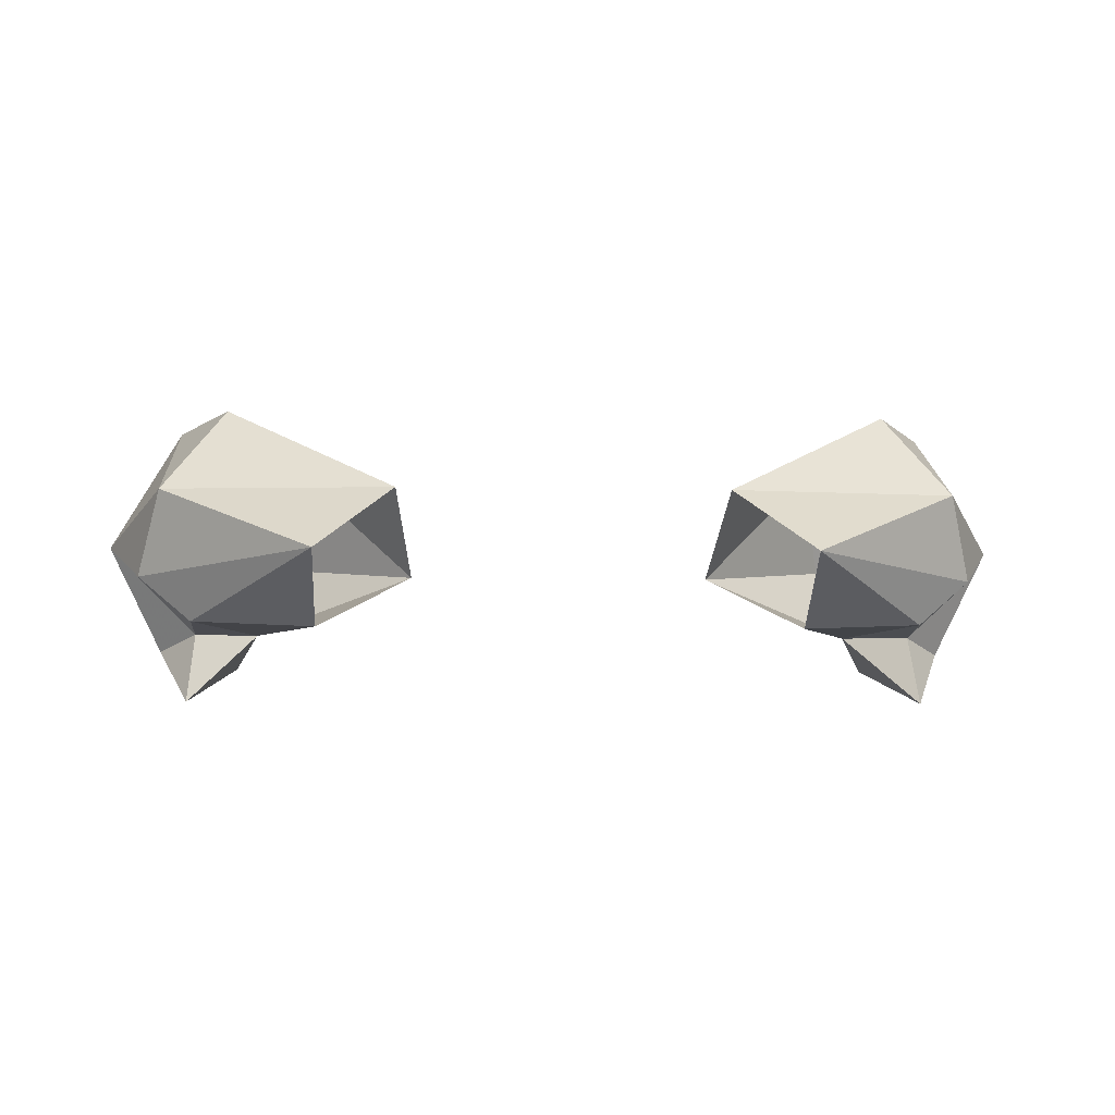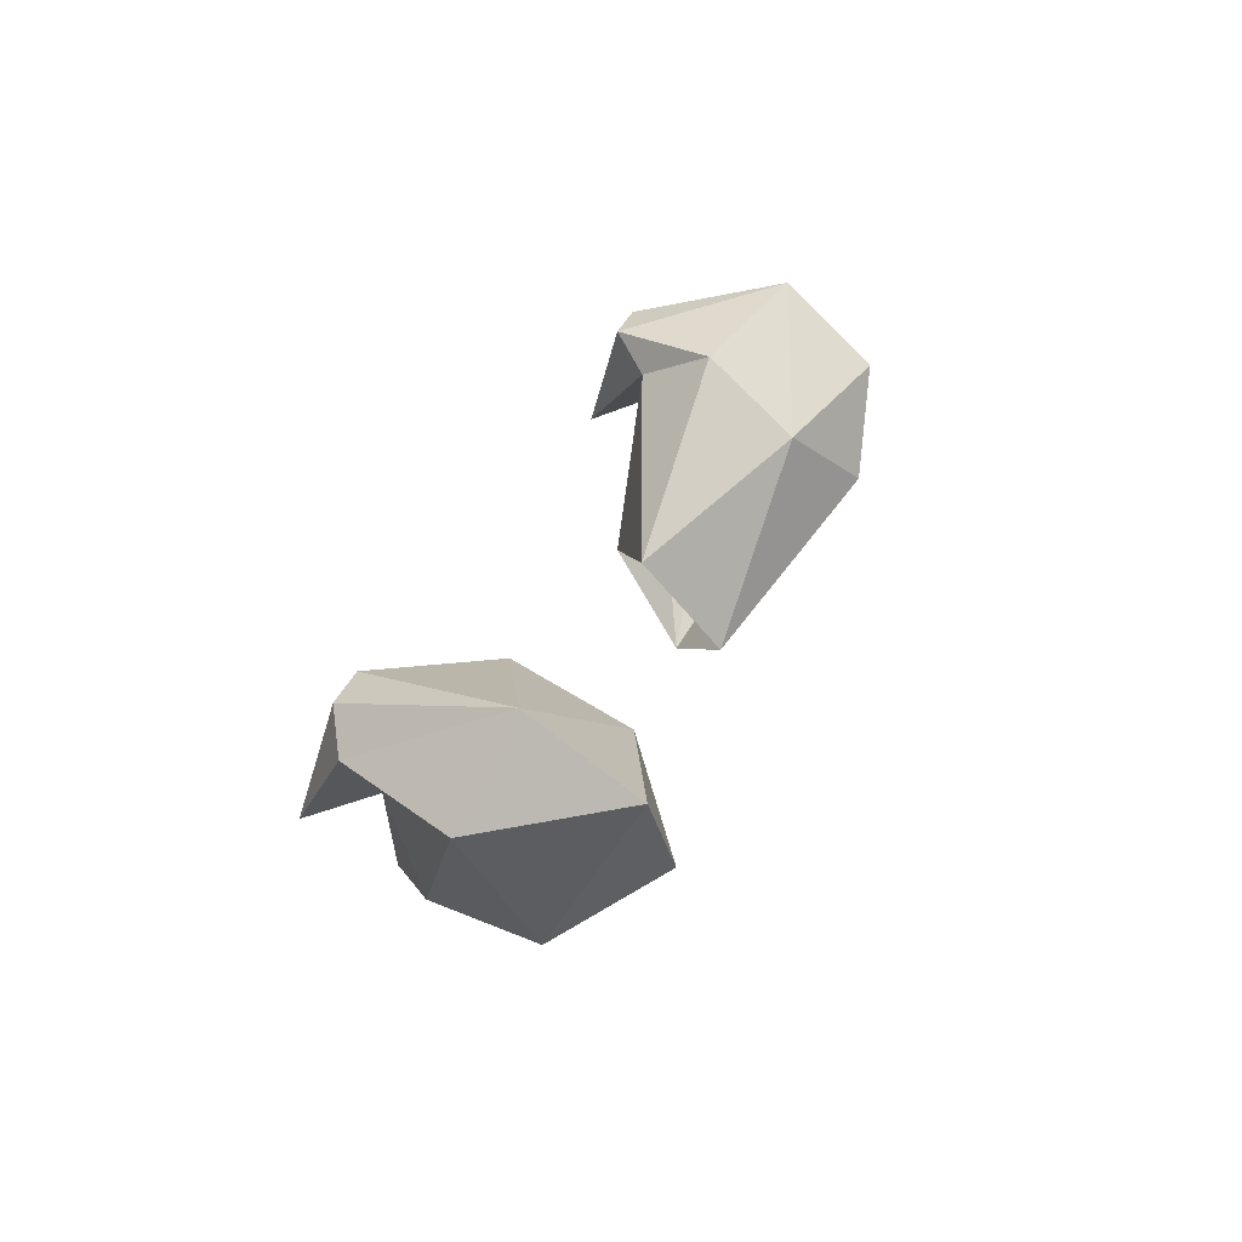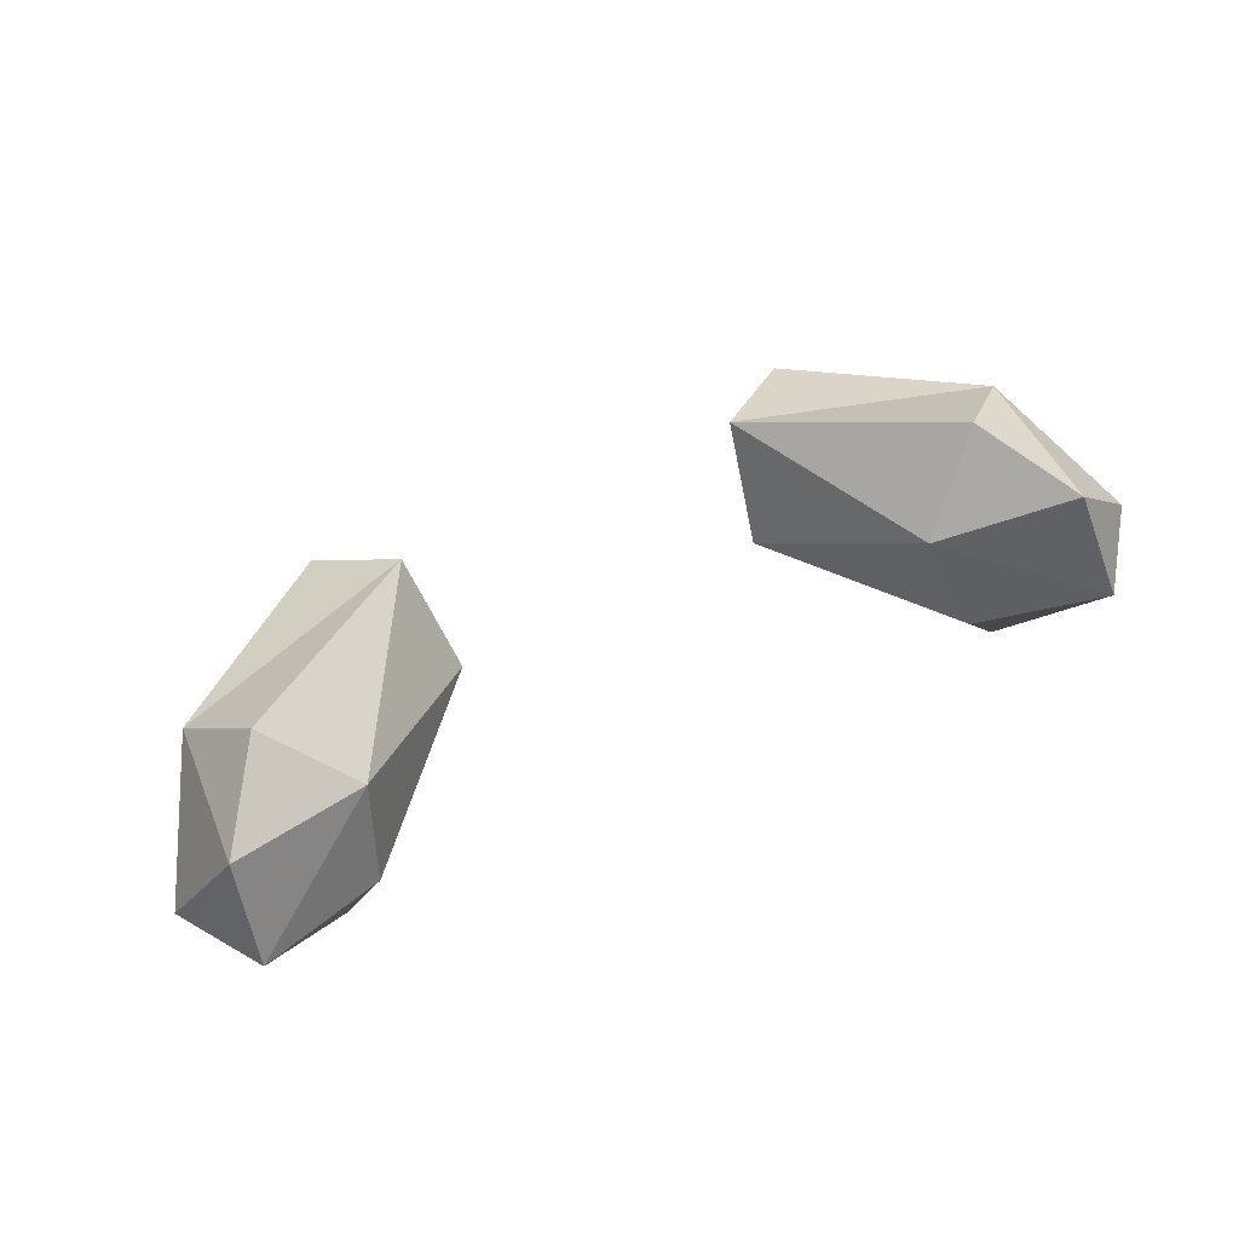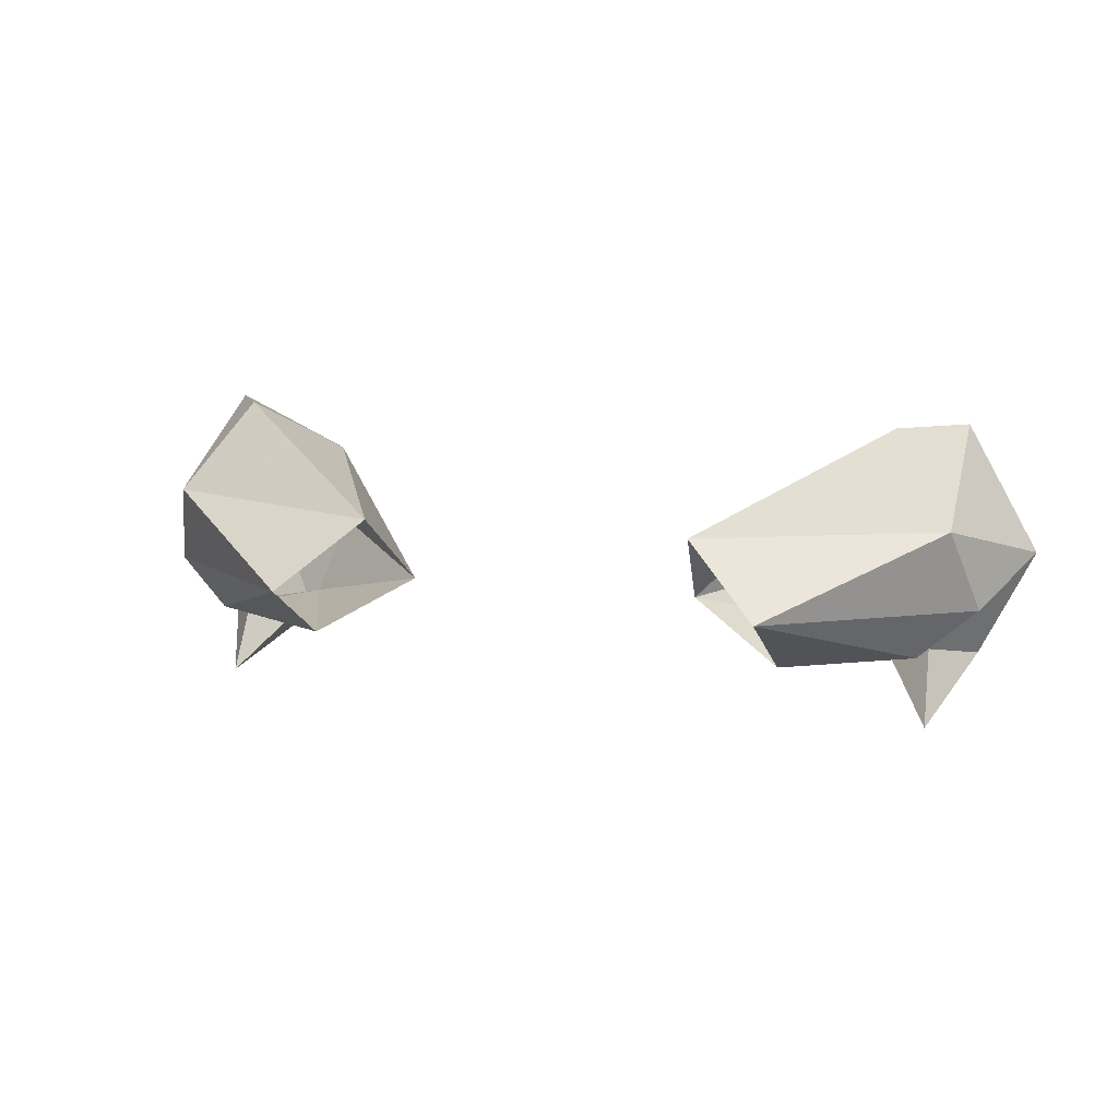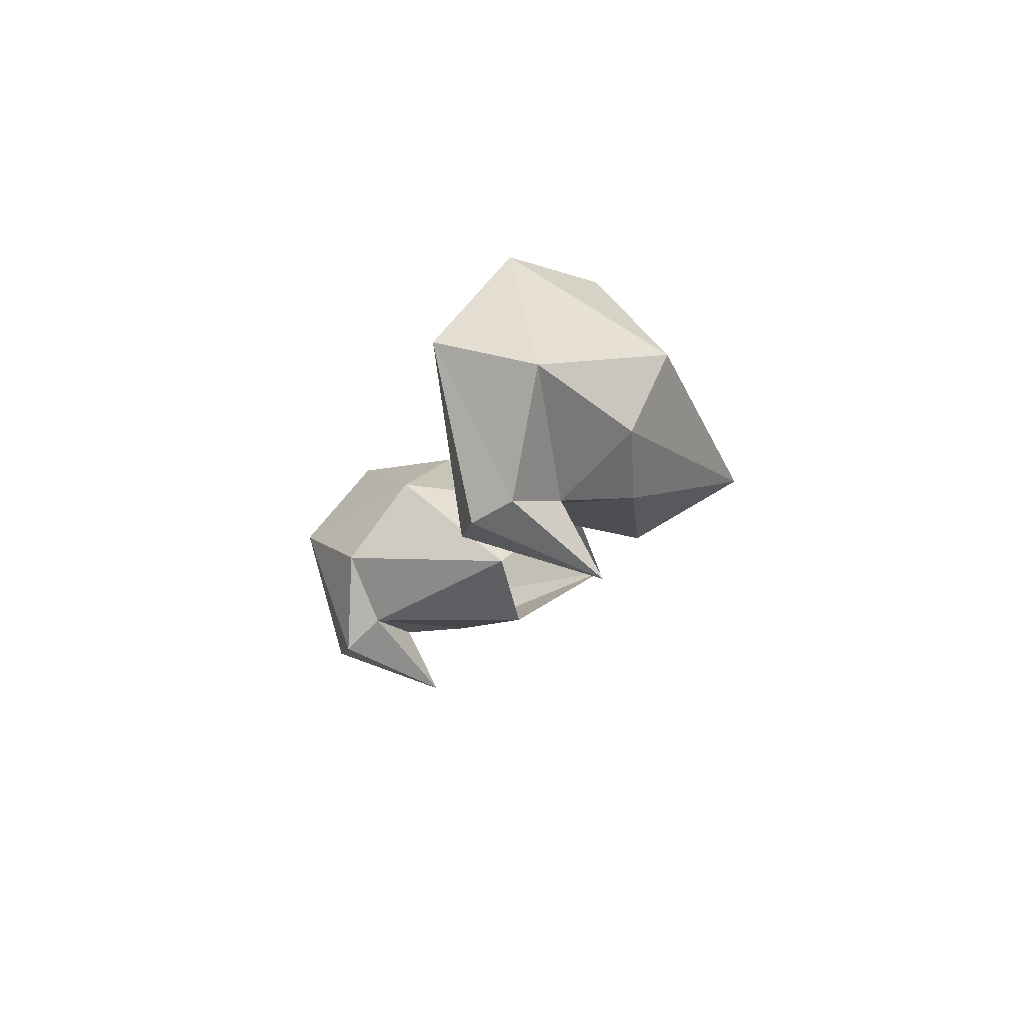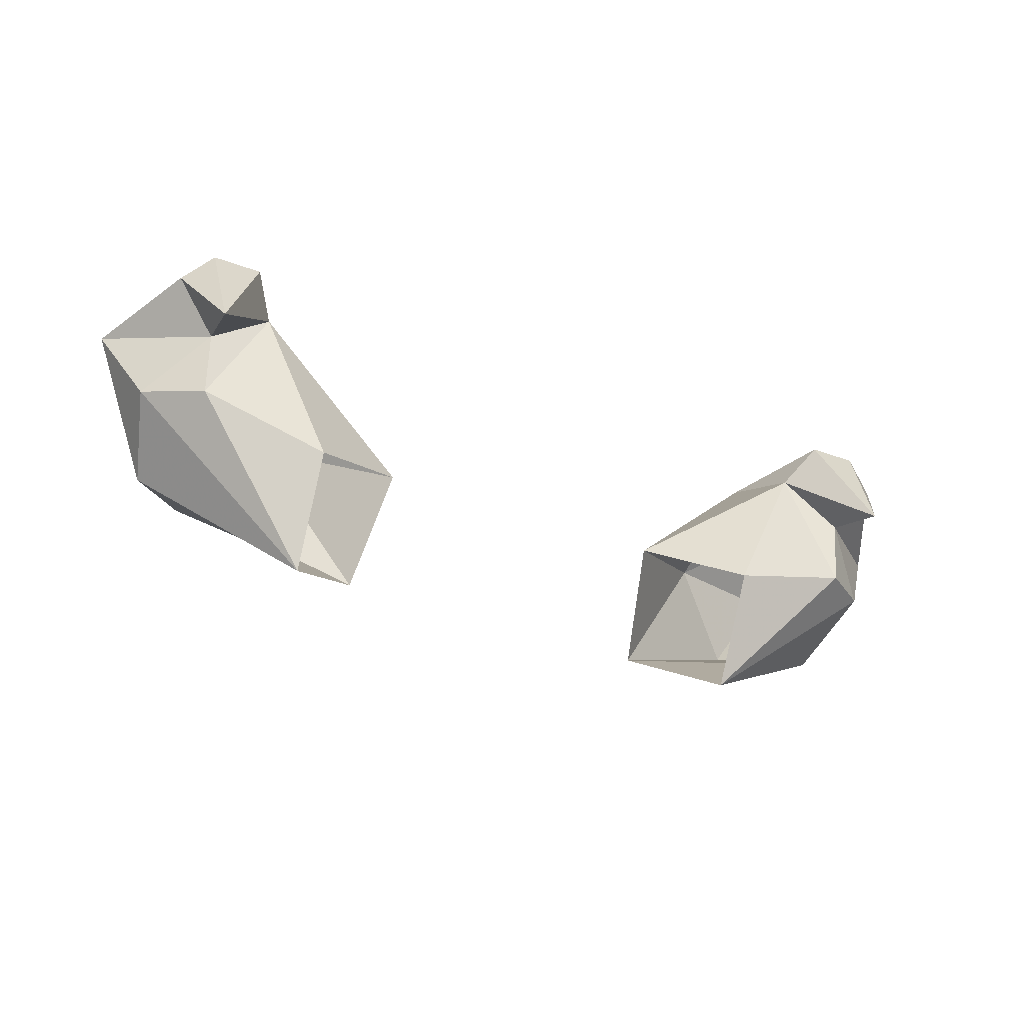
<metadata>
{"format":"obj","ext":"obj","renderer":"f3d","projection":"perspective","resolution":1024,"background":"white","views":[{"elev":-7.1,"azim":-3.3,"up":"+Z"},{"elev":31.0,"azim":-72.9,"up":"+Y"},{"elev":74.0,"azim":156.1,"up":"+Z"},{"elev":11.7,"azim":17.5,"up":"+Z"},{"elev":-13.3,"azim":-103.8,"up":"+Z"},{"elev":-41.1,"azim":156.1,"up":"+Y"}]}
</metadata>
<code>
g CShepHorns
v -0.5575 0.02253 3.178
v -1.099 0.6186 3.274
v -1.007 0.3814 3.621
v -1.174 0.4754 2.994
v -1.264 0.5986 2.868
v -1.405 0.1422 2.715
v -1.446 0.6047 2.873
v -0.6121 -0.3298 3.469
v -1.268 0.1143 3.827
v -1.539 0.7601 3.46
v -1.555 0.4923 2.929
v -1.757 0.4579 3.337
v -1.489 0.4849 3.804
v -0.9057 -0.1438 2.978
v -1.393 0.2835 2.981
v -1.59 0.09054 3.184
v -1.496 -0.07265 3.495
v -1.38 0.02118 3.009
v -0.8958 -0.5358 3.221
v 0.5575 0.02253 3.178
v 1.007 0.3814 3.621
v 1.099 0.6186 3.274
v 1.174 0.4754 2.994
v 1.264 0.5986 2.868
v 1.405 0.1422 2.715
v 1.446 0.6047 2.873
v 0.6121 -0.3298 3.469
v 1.268 0.1143 3.827
v 1.539 0.7601 3.46
v 1.555 0.4923 2.929
v 1.757 0.4579 3.337
v 1.489 0.4849 3.804
v 0.9057 -0.1438 2.978
v 1.393 0.2835 2.981
v 1.59 0.09054 3.184
v 1.496 -0.07265 3.495
v 1.38 0.02118 3.009
v 0.8958 -0.5358 3.221
f 1 2 3
f 4 2 1
f 4 5 2
f 6 5 4
f 6 7 5
f 1 3 8
f 8 3 9
f 5 7 10
f 2 5 10
f 3 2 10
f 11 10 7
f 12 10 11
f 3 10 13
f 9 3 13
f 4 1 14
f 11 7 6
f 6 15 11
f 15 12 11
f 15 16 12
f 16 17 12
f 17 13 12
f 12 13 10
f 17 9 13
f 8 9 17
f 4 15 6
f 18 16 15
f 19 16 18
f 19 17 16
f 8 17 19
f 18 14 19
f 4 14 18
f 18 15 4
f 20 21 22
f 23 20 22
f 23 22 24
f 25 23 24
f 25 24 26
f 20 27 21
f 27 28 21
f 24 29 26
f 22 29 24
f 21 29 22
f 30 26 29
f 31 30 29
f 21 32 29
f 28 32 21
f 23 33 20
f 30 25 26
f 25 30 34
f 34 30 31
f 34 31 35
f 35 31 36
f 36 31 32
f 31 29 32
f 36 32 28
f 27 36 28
f 23 25 34
f 37 34 35
f 38 37 35
f 38 35 36
f 27 38 36
f 37 38 33
f 23 37 33
f 37 23 34

</code>
